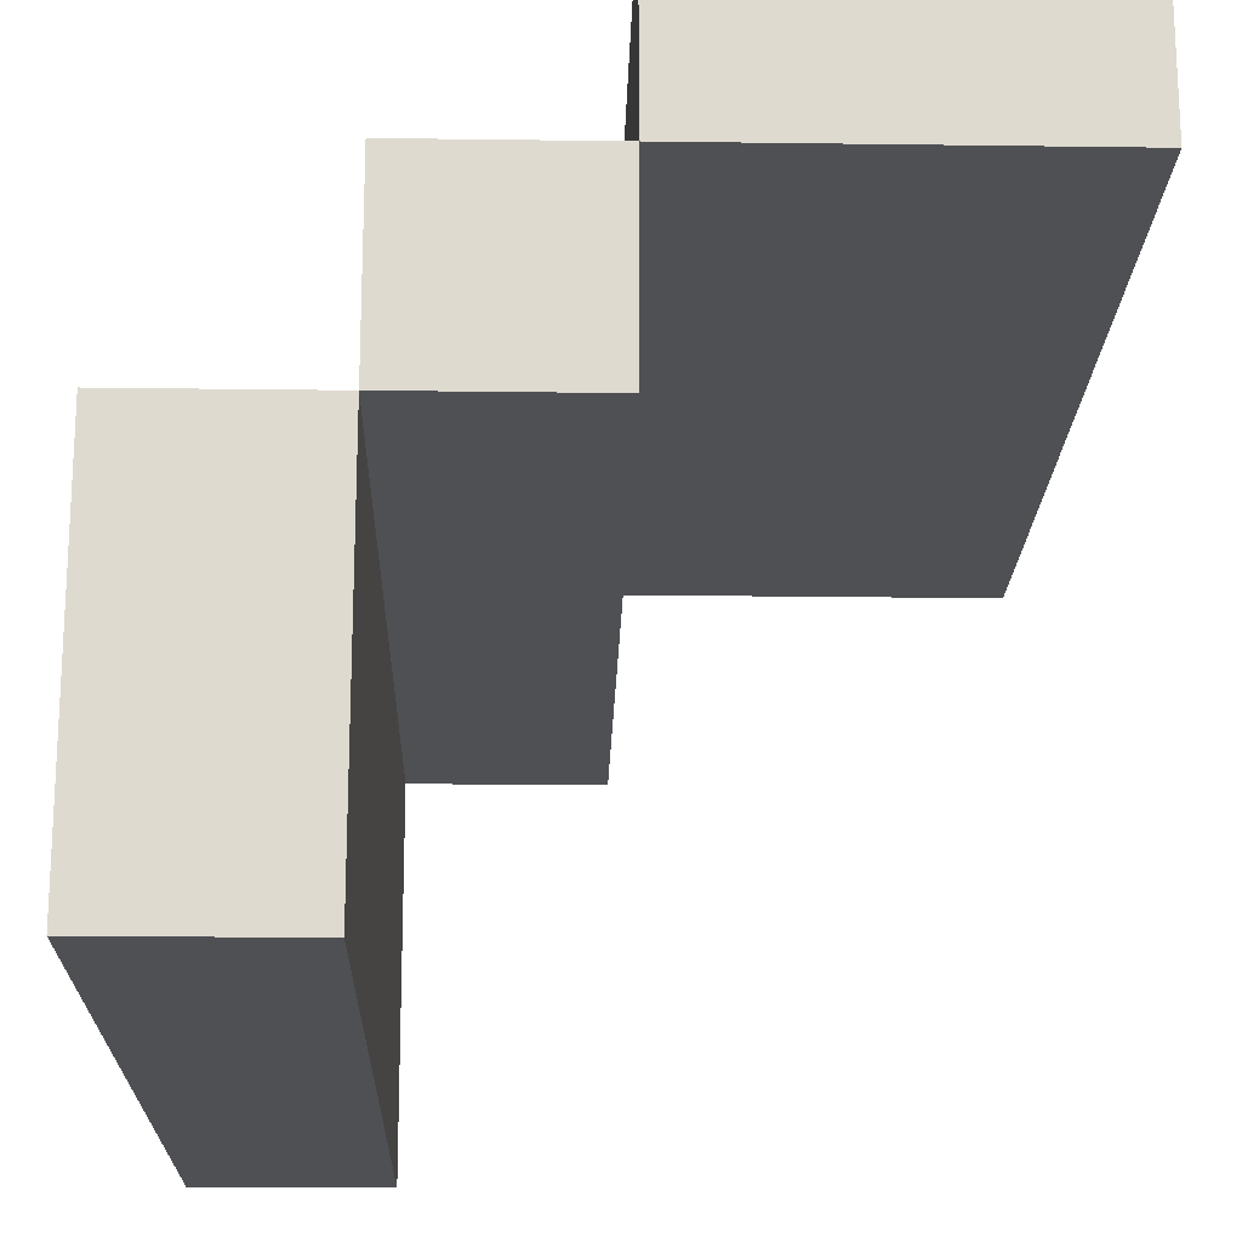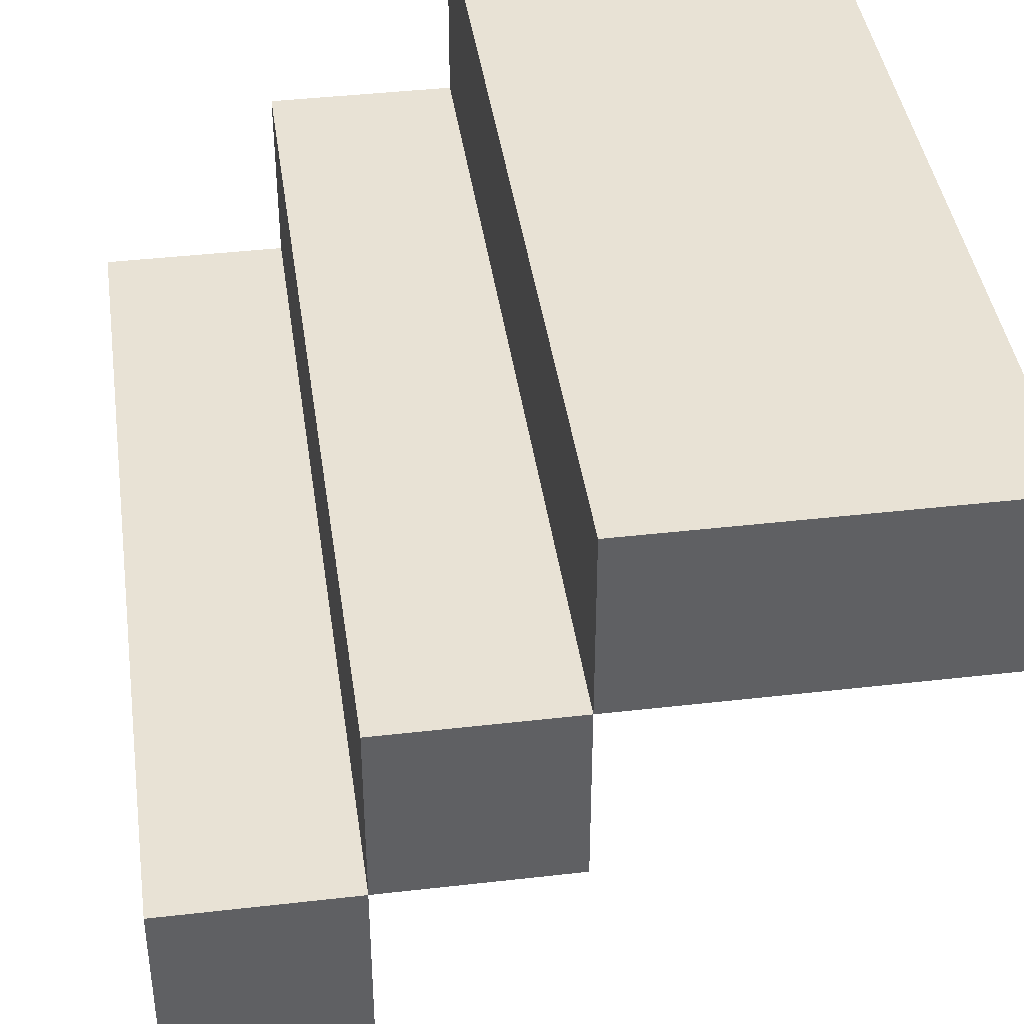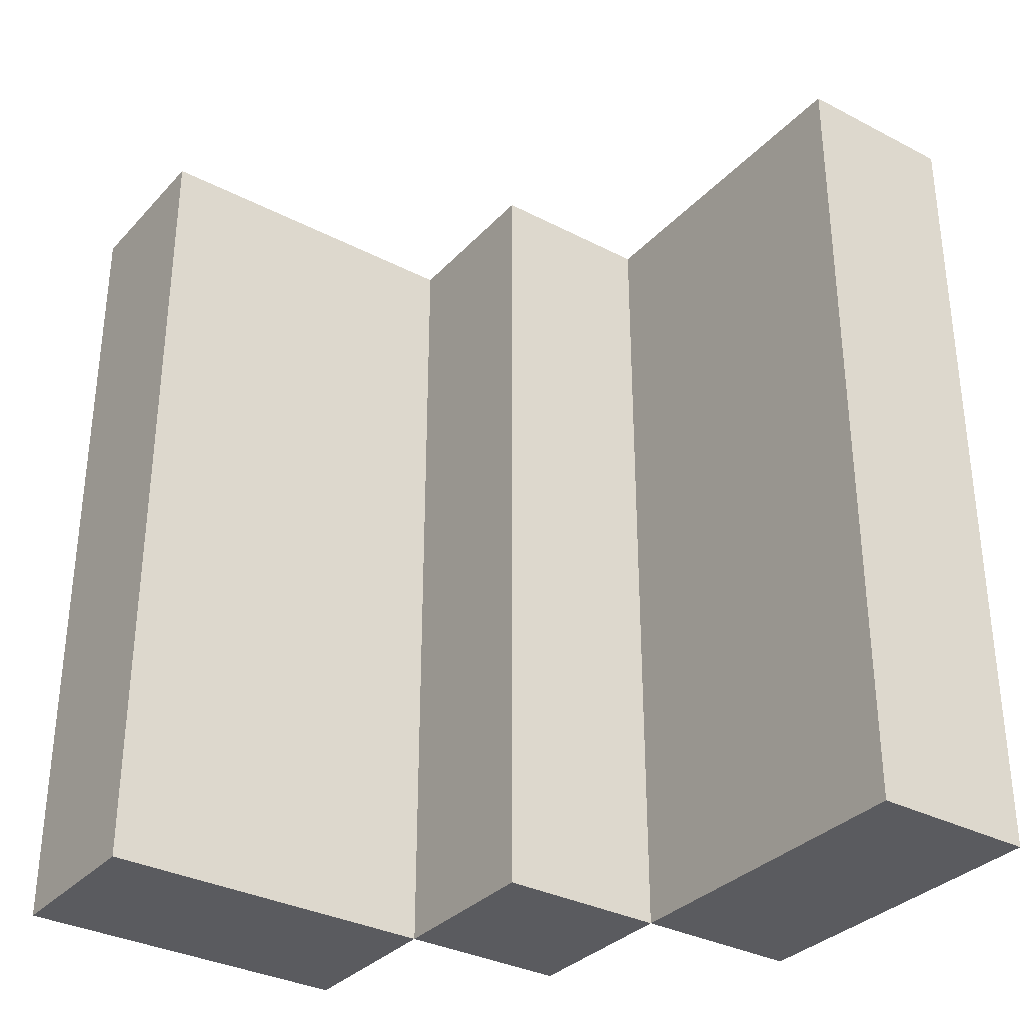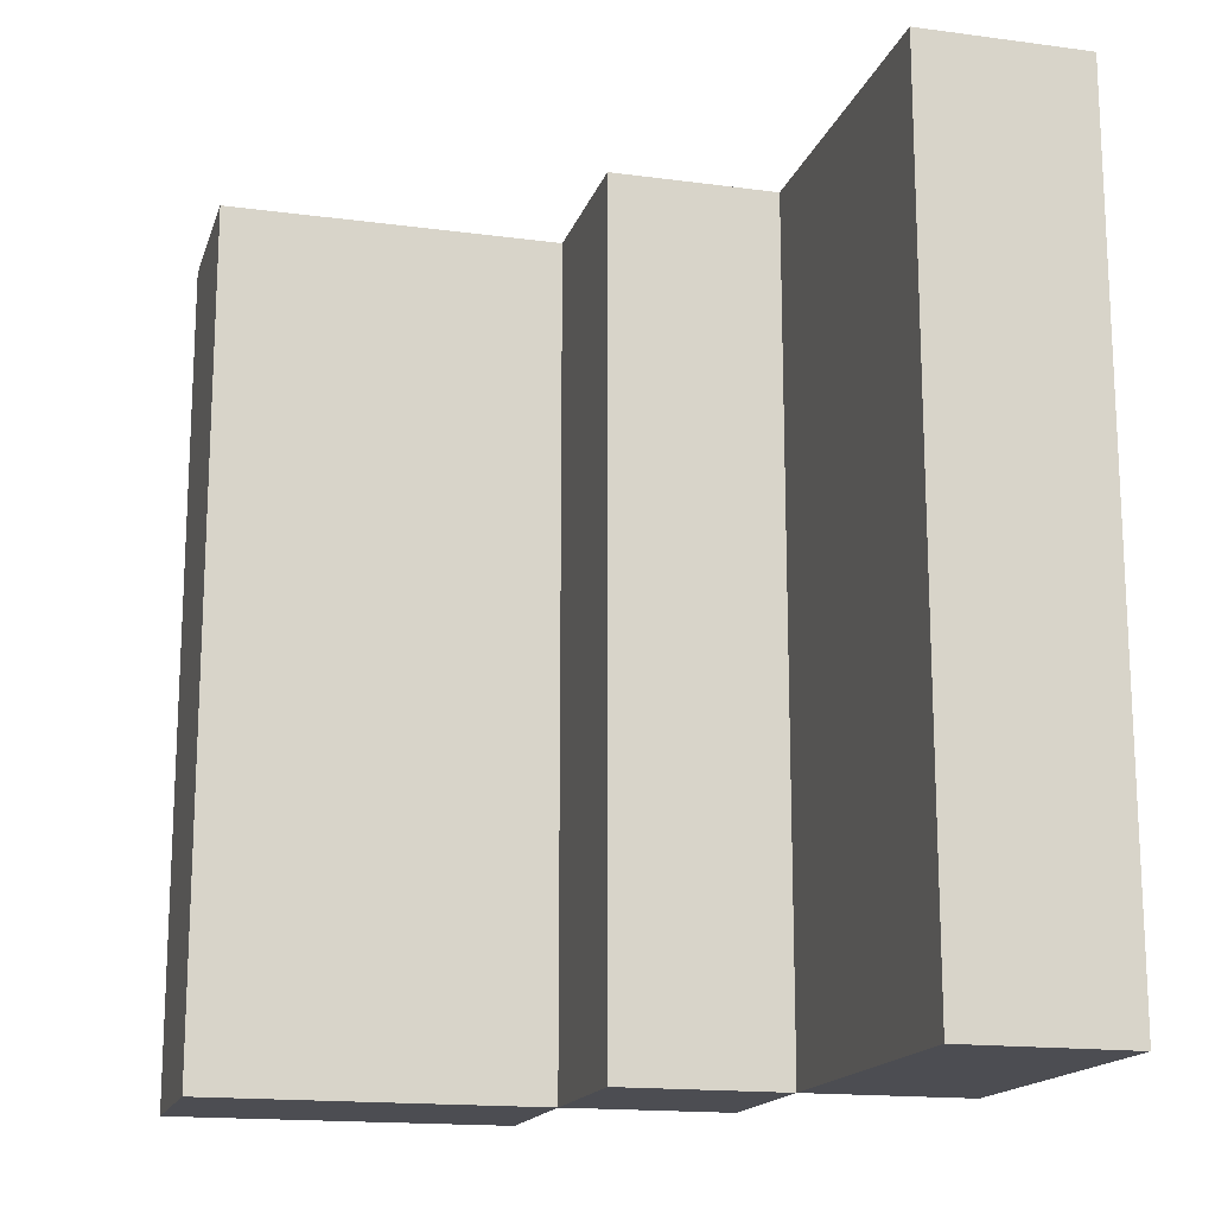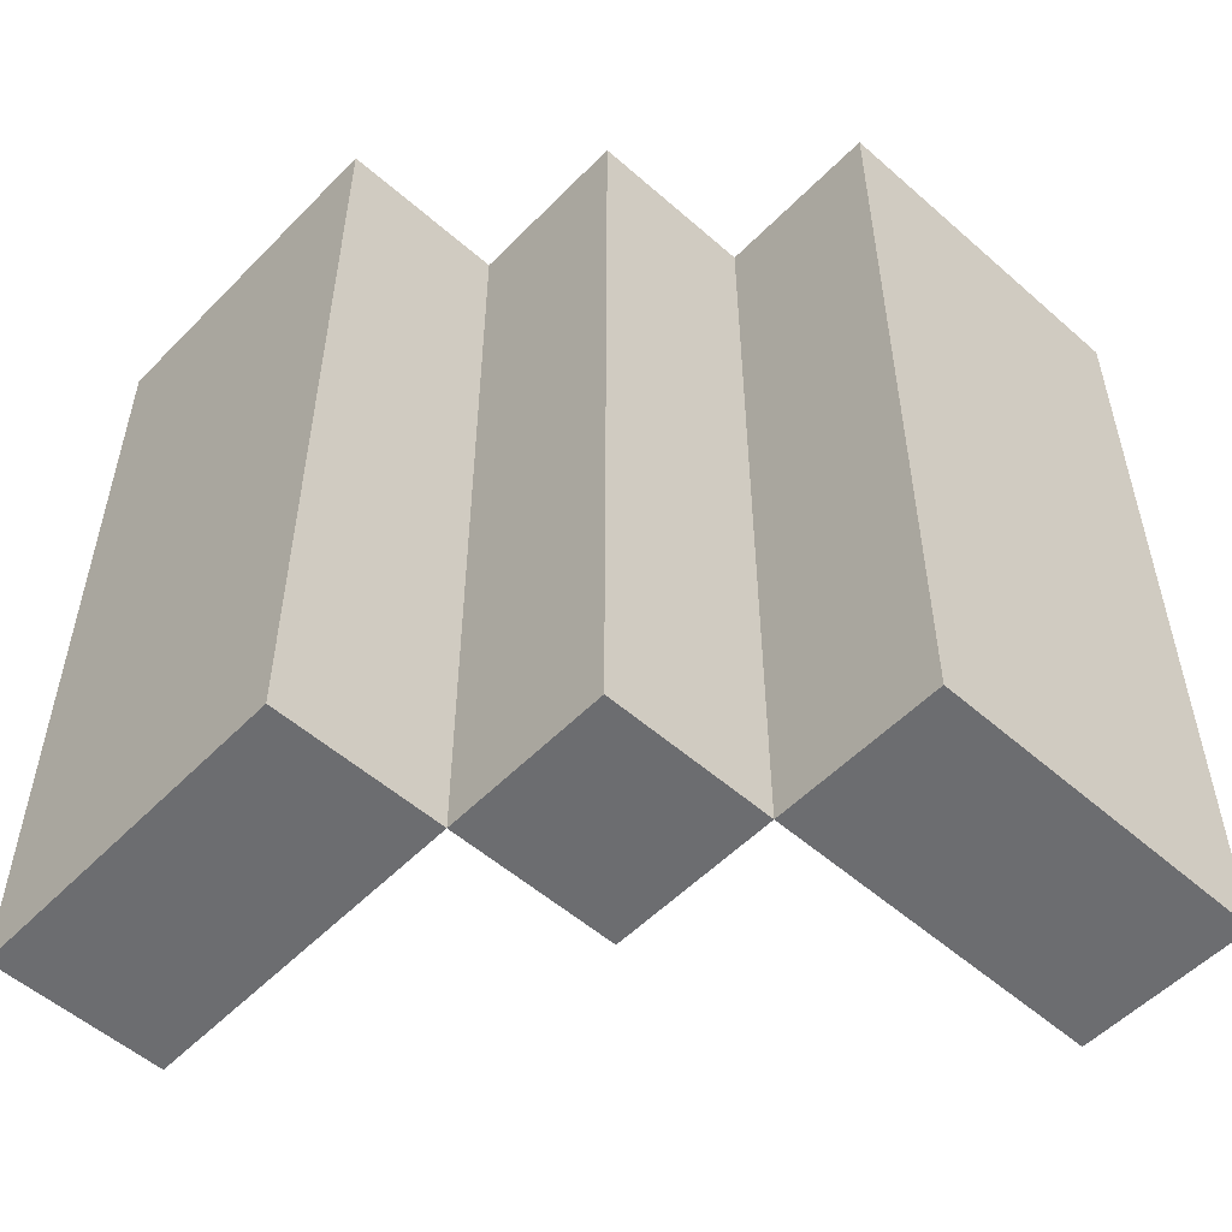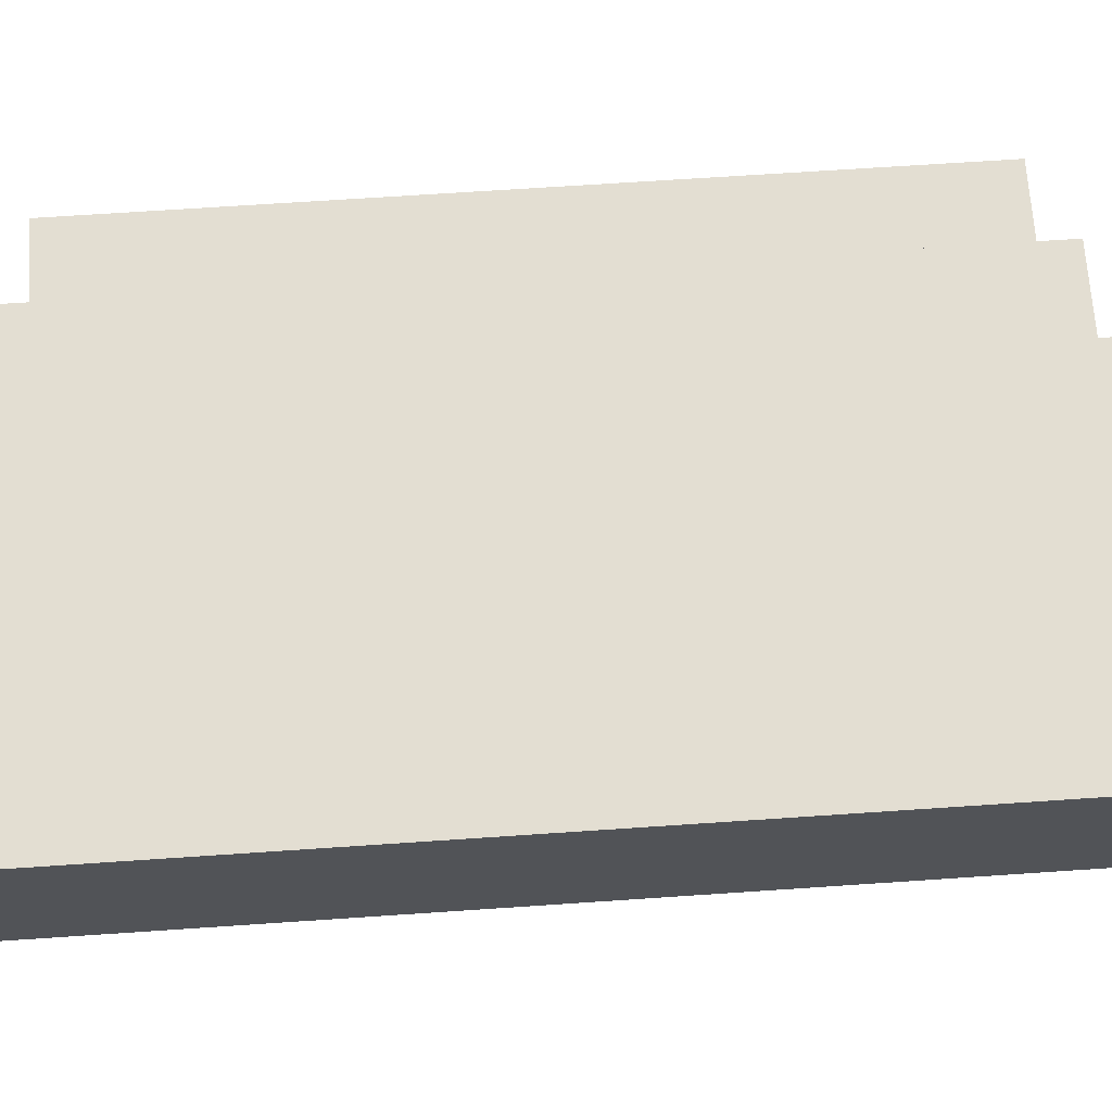
<metadata>
{"format":"obj","ext":"obj","renderer":"f3d","projection":"perspective","resolution":1024,"background":"white","views":[{"elev":-19.0,"azim":-1.5,"up":"+Z"},{"elev":40.9,"azim":-8.0,"up":"+Z"},{"elev":-33.1,"azim":144.5,"up":"+Y"},{"elev":-16.3,"azim":164.7,"up":"+Y"},{"elev":-54.0,"azim":-43.0,"up":"+Y"},{"elev":67.4,"azim":86.1,"up":"+Z"}]}
</metadata>
<code>
g default
v -1.5 0 -0.5
v -1.5 0 -2.5
v -1.5 3 -0.5
v -1.5 3 -2.5
v -1.5 4 -0.5
v -1.5 4 -2.5
v -1.5 5 -0.5
v -1.5 5 -2.5
v -0.5 0 0.5
v -0.5 0 -0.5
v -0.5 3 0.5
v -0.5 3 -0.5
v -0.5 4 0.5
v -0.5 4 -0.5
v -0.5 5 0.5
v -0.5 5 -0.5
v 0.5 0 1.5
v 0.5 0 0.5
v 0.5 3 1.5
v 0.5 3 0.5
v 0.5 4 1.5
v 0.5 4 0.5
v 0.5 5 1.5
v 0.5 5 0.5
v -0.5 0 -0.5
v -0.5 0 -2.5
v -0.5 3 -0.5
v -0.5 3 -2.5
v -0.5 4 -0.5
v -0.5 4 -2.5
v -0.5 5 -0.5
v -0.5 5 -2.5
v 0.5 0 0.5
v 0.5 0 -0.5
v 0.5 3 0.5
v 0.5 3 -0.5
v 0.5 4 0.5
v 0.5 4 -0.5
v 0.5 5 0.5
v 0.5 5 -0.5
v 2.5 0 1.5
v 2.5 0 0.5
v 2.5 3 1.5
v 2.5 3 0.5
v 2.5 4 1.5
v 2.5 4 0.5
v 2.5 5 1.5
v 2.5 5 0.5
v 0.5 0 1.5
v 0.5 3 1.5
v 0.5 4 1.5
v 0.5 5 1.5
v 2.5 0 1.5
v 2.5 3 1.5
v 2.5 4 1.5
v 2.5 5 1.5
v -0.5 0 0.5
v -0.5 3 0.5
v -0.5 4 0.5
v -0.5 5 0.5
v 0.5 0 0.5
v 0.5 3 0.5
v 0.5 4 0.5
v 0.5 5 0.5
v -1.5 0 -0.5
v -1.5 3 -0.5
v -1.5 4 -0.5
v -1.5 5 -0.5
v -0.5 0 -0.5
v -0.5 3 -0.5
v -0.5 4 -0.5
v -0.5 5 -0.5
v 0.5 0 0.5
v 0.5 3 0.5
v 0.5 4 0.5
v 0.5 5 0.5
v 2.5 0 0.5
v 2.5 3 0.5
v 2.5 4 0.5
v 2.5 5 0.5
v -0.5 0 -0.5
v -0.5 3 -0.5
v -0.5 4 -0.5
v -0.5 5 -0.5
v 0.5 0 -0.5
v 0.5 3 -0.5
v 0.5 4 -0.5
v 0.5 5 -0.5
v -1.5 0 -2.5
v -1.5 3 -2.5
v -1.5 4 -2.5
v -1.5 5 -2.5
v -0.5 0 -2.5
v -0.5 3 -2.5
v -0.5 4 -2.5
v -0.5 5 -2.5
v 0.5 0 1.5
v 2.5 0 1.5
v -0.5 0 0.5
v 0.5 0 0.5
v 2.5 0 0.5
v -1.5 0 -0.5
v -0.5 0 -0.5
v 0.5 0 -0.5
v -1.5 0 -2.5
v -0.5 0 -2.5
v 0.5 5 1.5
v 2.5 5 1.5
v -0.5 5 0.5
v 0.5 5 0.5
v 2.5 5 0.5
v -1.5 5 -0.5
v -0.5 5 -0.5
v 0.5 5 -0.5
v -1.5 5 -2.5
v -0.5 5 -2.5
g wallside1
f 3 2 1
f 4 2 3
f 5 4 3
f 6 4 5
f 7 6 5
f 8 6 7
f 11 10 9
f 12 10 11
f 13 12 11
f 14 12 13
f 15 14 13
f 16 14 15
f 19 18 17
f 20 18 19
f 21 20 19
f 22 20 21
f 23 22 21
f 24 22 23
f 25 26 27
f 27 26 28
f 27 28 29
f 29 28 30
f 29 30 31
f 31 30 32
f 33 34 35
f 35 34 36
f 35 36 37
f 37 36 38
f 37 38 39
f 39 38 40
f 41 42 43
f 43 42 44
f 43 44 45
f 45 44 46
f 45 46 47
f 47 46 48
f 53 50 49
f 54 51 50
f 54 50 53
f 55 52 51
f 55 51 54
f 56 52 55
f 61 58 57
f 62 59 58
f 62 58 61
f 63 60 59
f 63 59 62
f 64 60 63
f 69 66 65
f 70 67 66
f 70 66 69
f 71 68 67
f 71 67 70
f 72 68 71
f 73 74 77
f 74 75 78
f 77 74 78
f 75 76 79
f 78 75 79
f 79 76 80
f 81 82 85
f 82 83 86
f 85 82 86
f 83 84 87
f 86 83 87
f 87 84 88
f 89 90 93
f 90 91 94
f 93 90 94
f 91 92 95
f 94 91 95
f 95 92 96
f 100 98 97
f 101 98 100
f 103 100 99
f 104 100 103
f 105 103 102
f 106 103 105
f 107 108 110
f 110 108 111
f 109 110 113
f 113 110 114
f 112 113 115
f 115 113 116

</code>
